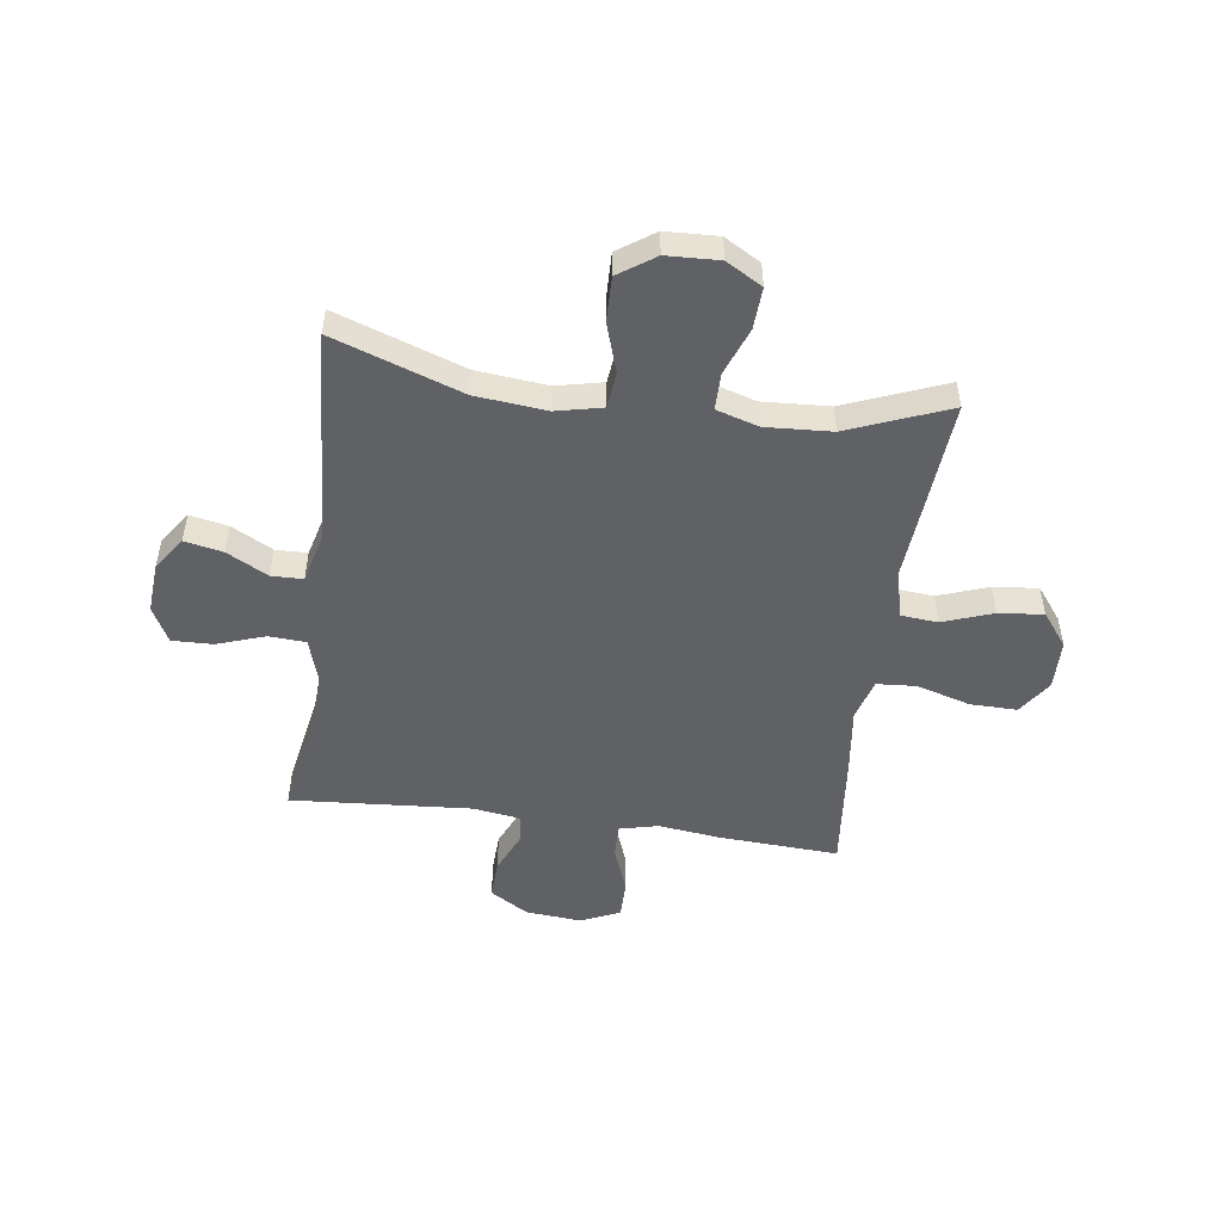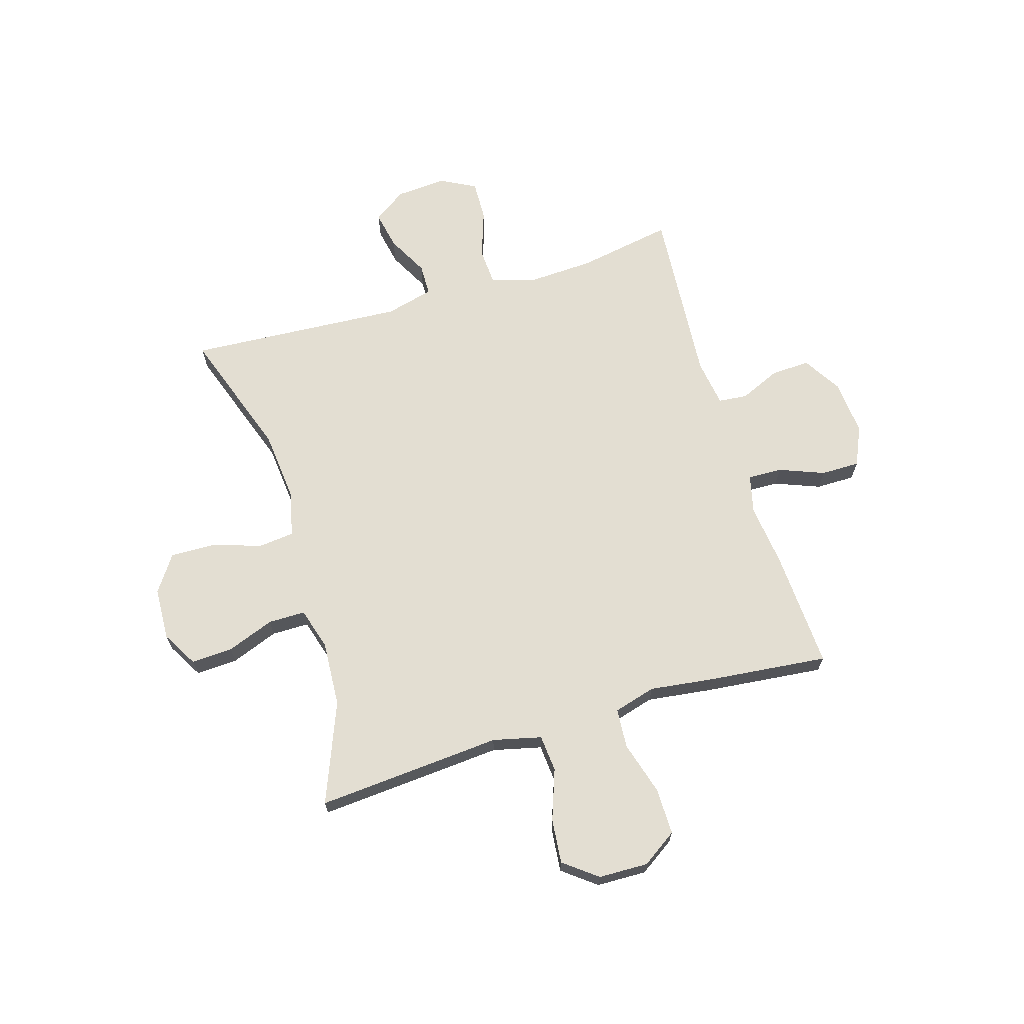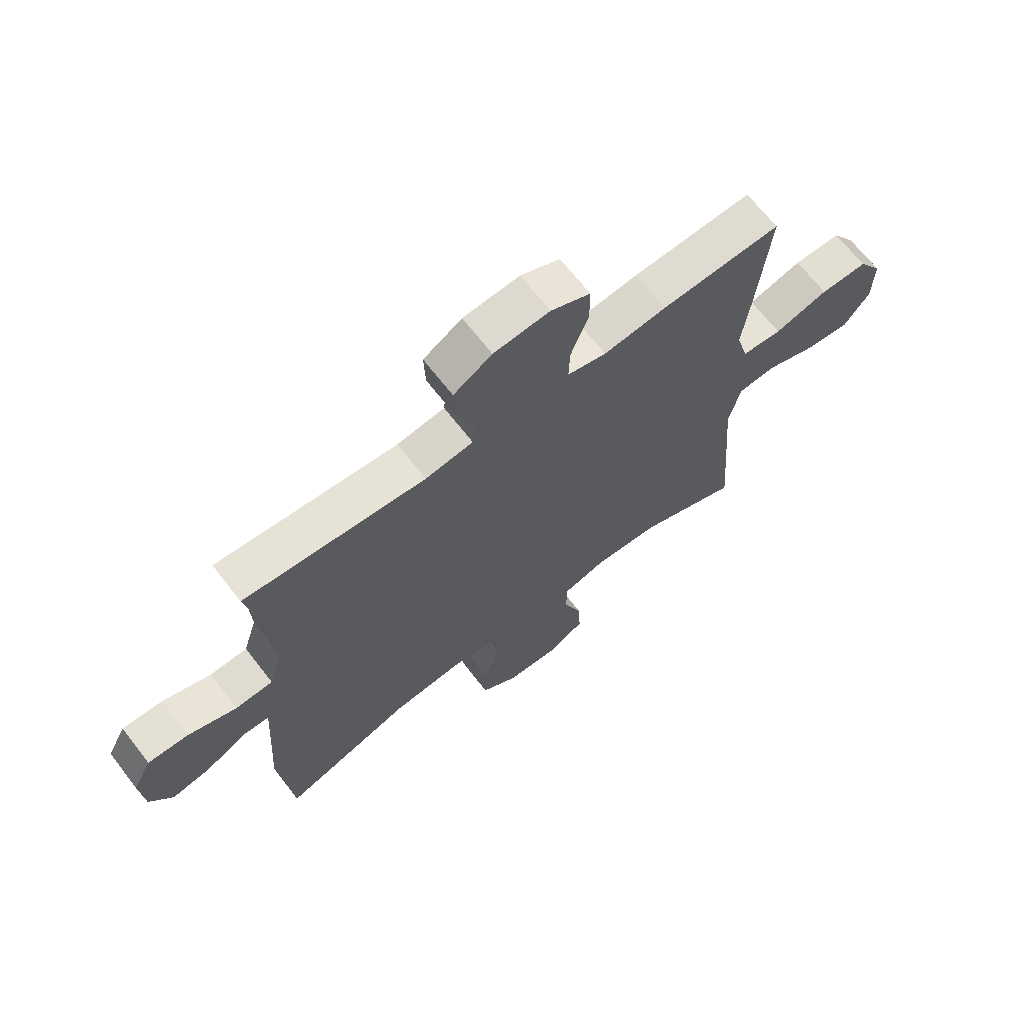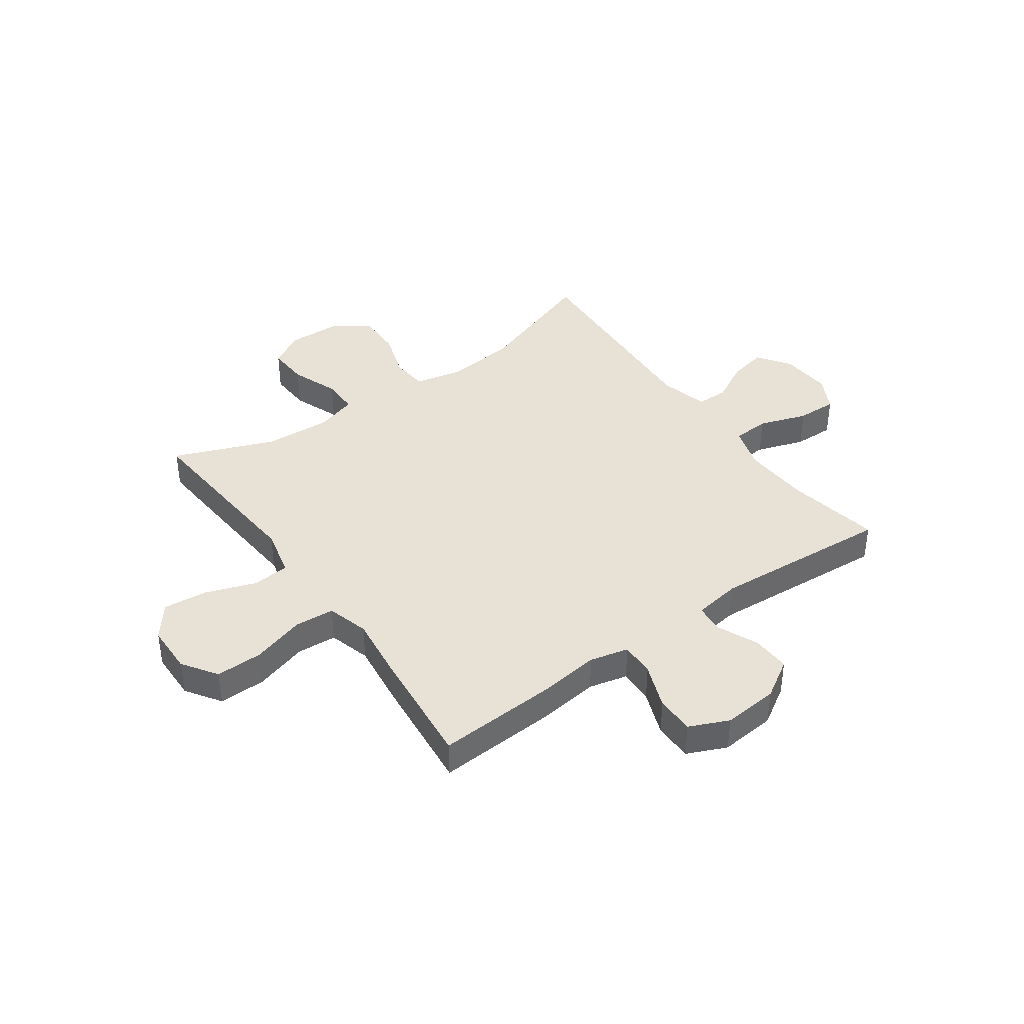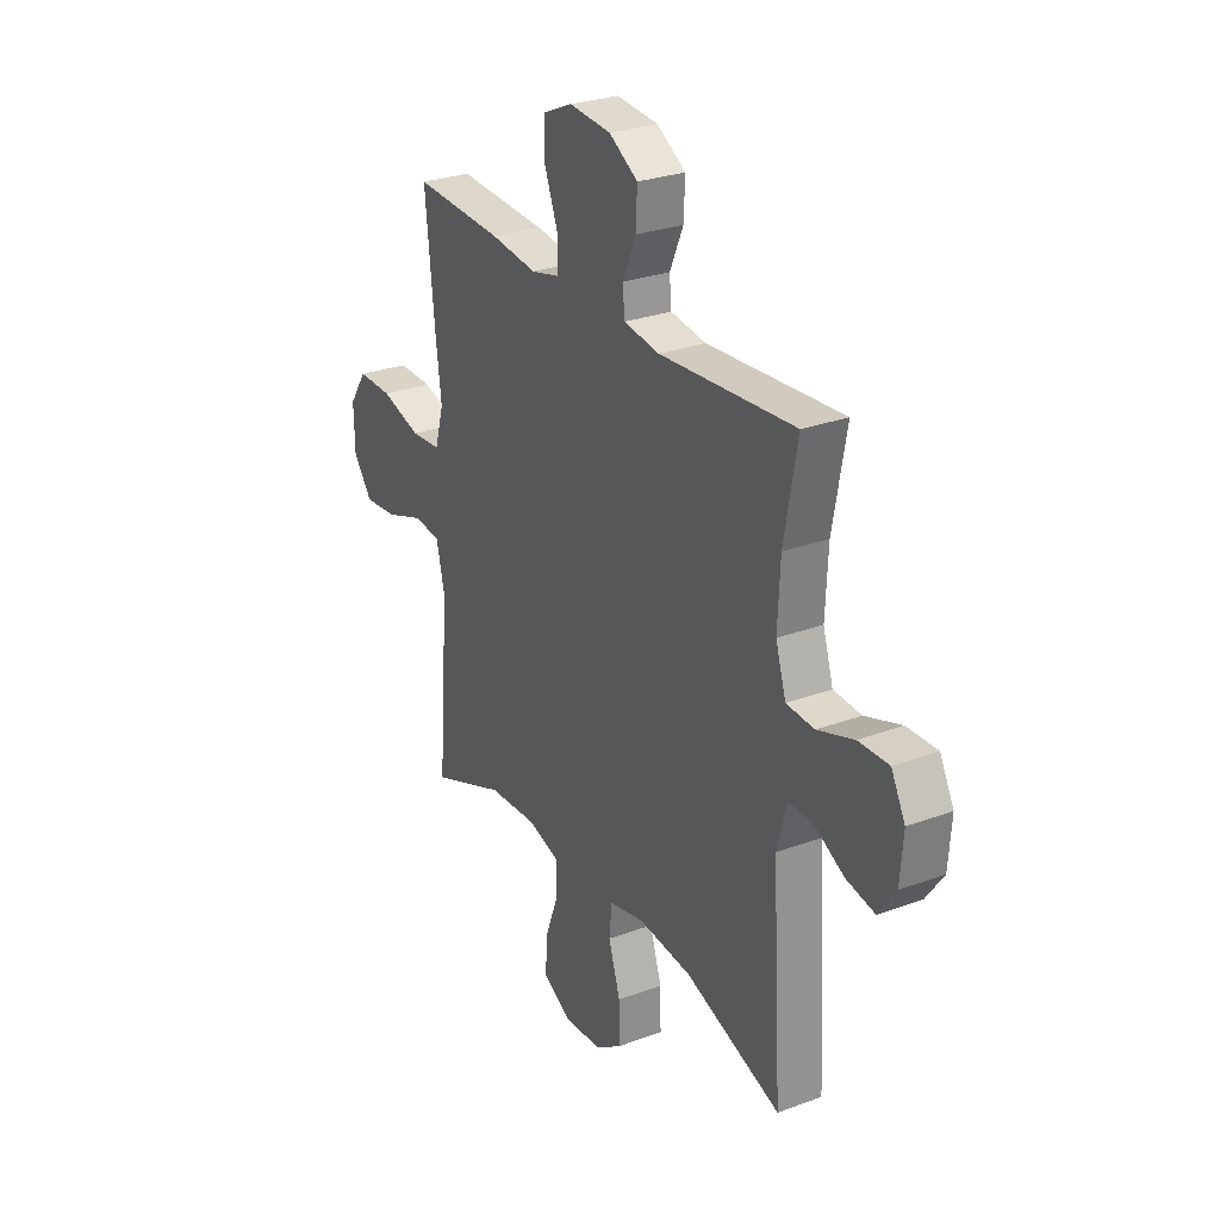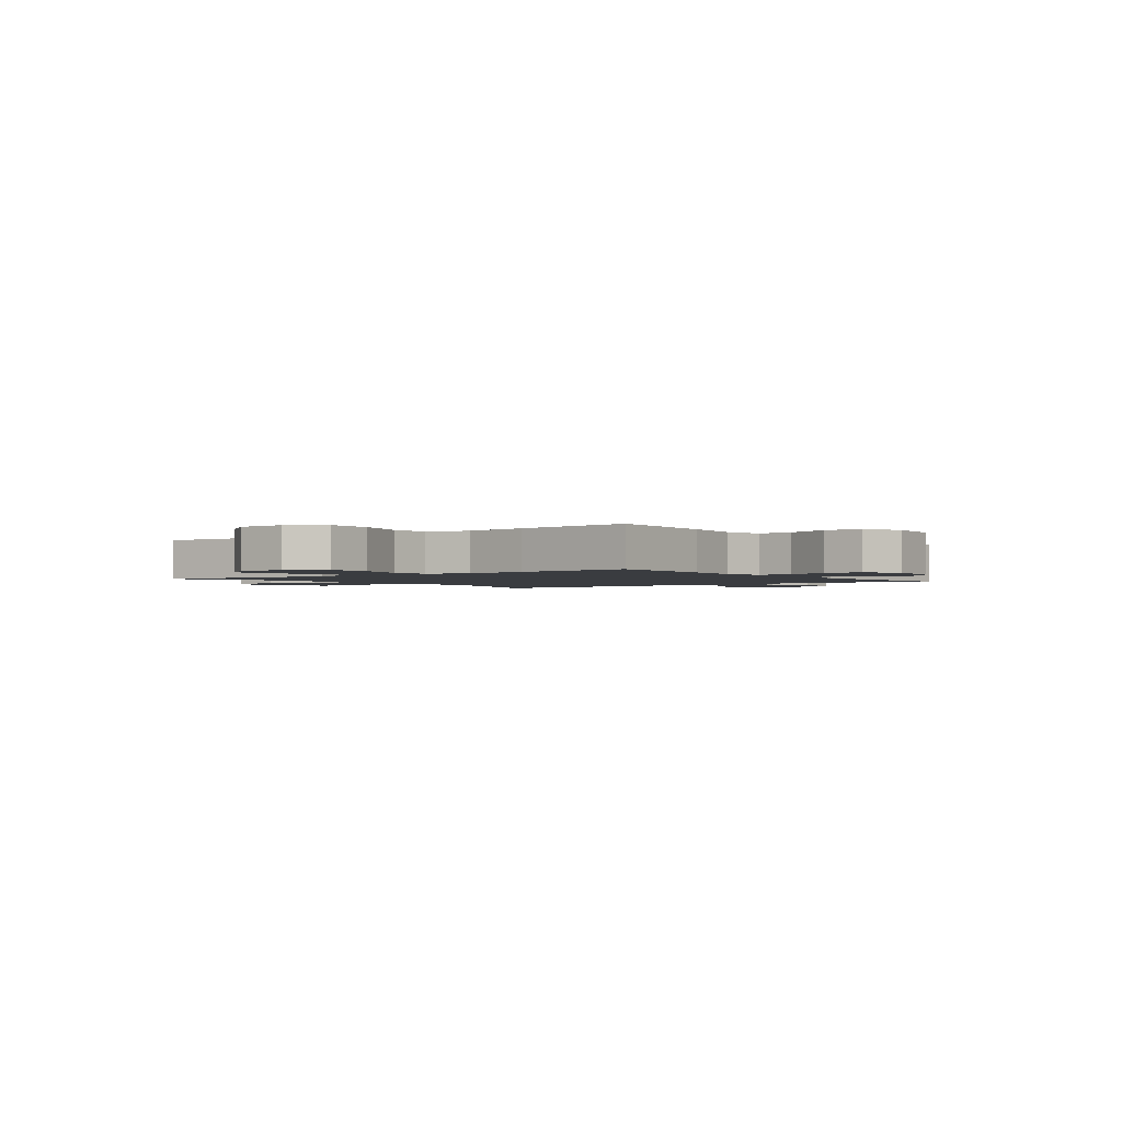
<metadata>
{"format":"obj","ext":"obj","renderer":"f3d","projection":"perspective","resolution":1024,"background":"white","views":[{"elev":-50.3,"azim":172.2,"up":"+Y"},{"elev":67.4,"azim":-106.7,"up":"+Y"},{"elev":67.1,"azim":142.3,"up":"+Z"},{"elev":40.2,"azim":-35.5,"up":"+Y"},{"elev":27.7,"azim":60.5,"up":"+Z"},{"elev":-1.9,"azim":-53.1,"up":"+Y"}]}
</metadata>
<code>
v -0.5 0.07 0.5
v -0.281 0.07 0.488
v -0.167 0.07 0.474
v -0.096 0.07 0.491
v -0.098 0.07 0.554
v -0.13 0.07 0.637
v -0.13 0.07 0.708
v -0.058 0.07 0.74
v 0.044 0.07 0.731
v 0.114 0.07 0.688
v 0.111 0.07 0.617
v 0.078 0.07 0.542
v 0.083 0.07 0.489
v 0.17 0.07 0.476
v 0.5 0.07 0.5
v 0.468 0.07 0.325
v 0.462 0.07 0.203
v 0.487 0.07 0.123
v 0.555 0.07 0.119
v 0.643 0.07 0.149
v 0.717 0.07 0.151
v 0.751 0.07 0.086
v 0.744 0.07 -0.007
v 0.702 0.07 -0.067
v 0.632 0.07 -0.053
v 0.557 0.07 -0.013
v 0.499 0.07 -0.014
v 0.476 0.07 -0.102
v 0.5 0.07 -0.5
v 0.265 0.07 -0.418
v 0.135 0.07 -0.405
v 0.05 0.07 -0.424
v 0.043 0.07 -0.49
v 0.072 0.07 -0.58
v 0.074 0.07 -0.662
v 0.007 0.07 -0.708
v -0.089 0.07 -0.712
v -0.155 0.07 -0.674
v -0.151 0.07 -0.598
v -0.118 0.07 -0.511
v -0.118 0.07 -0.443
v -0.195 0.07 -0.42
v -0.316 0.07 -0.427
v -0.5 0.07 -0.5
v -0.484 0.07 -0.295
v -0.473 0.07 -0.16
v -0.494 0.07 -0.071
v -0.562 0.07 -0.065
v -0.654 0.07 -0.098
v -0.736 0.07 -0.106
v -0.783 0.07 -0.045
v -0.785 0.07 0.046
v -0.742 0.07 0.11
v -0.656 0.07 0.109
v -0.558 0.07 0.08
v -0.485 0.07 0.085
v -0.463 0.07 0.162
v -0.478 0.07 0.281
v -0.5 0 0.5
v -0.281 0 0.488
v -0.167 0 0.474
v -0.096 0 0.491
v -0.098 0 0.554
v -0.13 0 0.637
v -0.13 0 0.708
v -0.058 0 0.74
v 0.044 0 0.731
v 0.114 0 0.688
v 0.111 0 0.617
v 0.078 0 0.542
v 0.083 0 0.489
v 0.17 0 0.476
v 0.5 0 0.5
v 0.468 0 0.325
v 0.462 0 0.203
v 0.487 0 0.123
v 0.555 0 0.119
v 0.643 0 0.149
v 0.717 0 0.151
v 0.751 0 0.086
v 0.744 0 -0.007
v 0.702 0 -0.067
v 0.632 0 -0.053
v 0.557 0 -0.013
v 0.499 0 -0.014
v 0.476 0 -0.102
v 0.5 0 -0.5
v 0.265 0 -0.418
v 0.135 0 -0.405
v 0.05 0 -0.424
v 0.043 0 -0.49
v 0.072 0 -0.58
v 0.074 0 -0.662
v 0.007 0 -0.708
v -0.089 0 -0.712
v -0.155 0 -0.674
v -0.151 0 -0.598
v -0.118 0 -0.511
v -0.118 0 -0.443
v -0.195 0 -0.42
v -0.316 0 -0.427
v -0.5 0 -0.5
v -0.484 0 -0.295
v -0.473 0 -0.16
v -0.494 0 -0.071
v -0.562 0 -0.065
v -0.654 0 -0.098
v -0.736 0 -0.106
v -0.783 0 -0.045
v -0.785 0 0.046
v -0.742 0 0.11
v -0.656 0 0.109
v -0.558 0 0.08
v -0.485 0 0.085
v -0.463 0 0.162
v -0.478 0 0.281
f 1 2 3
f 58 1 3
f 57 58 3
f 56 57 3 4
f 53 54 55
f 52 53 55
f 51 52 55
f 50 51 55
f 49 50 55
f 48 49 55
f 47 48 55 56
f 46 47 56 4
f 45 46 4
f 44 45 4
f 43 44 4
f 38 39 40
f 37 38 40
f 36 37 40
f 35 36 40
f 34 35 40
f 33 34 40
f 32 33 40 41
f 31 32 41 42
f 28 29 30
f 27 28 30 31
f 24 25 26
f 23 24 26
f 22 23 26
f 21 22 26
f 20 21 26
f 19 20 26
f 18 19 26 27
f 27 31 42
f 18 27 42
f 17 18 42
f 14 15 16
f 42 43 4
f 17 42 4
f 16 17 4
f 14 16 4
f 13 14 4
f 10 11 12
f 9 10 12
f 8 9 12
f 7 8 12
f 6 7 12
f 5 6 12
f 4 5 12 13
f 61 60 59
f 61 59 116
f 61 116 115
f 62 61 115 114
f 113 112 111
f 113 111 110
f 113 110 109
f 113 109 108
f 113 108 107
f 113 107 106
f 114 113 106 105
f 62 114 105 104
f 62 104 103
f 62 103 102
f 62 102 101
f 98 97 96
f 98 96 95
f 98 95 94
f 98 94 93
f 98 93 92
f 98 92 91
f 99 98 91 90
f 100 99 90 89
f 88 87 86
f 89 88 86 85
f 84 83 82
f 84 82 81
f 84 81 80
f 84 80 79
f 84 79 78
f 84 78 77
f 85 84 77 76
f 100 89 85
f 100 85 76
f 100 76 75
f 74 73 72
f 62 101 100
f 62 100 75
f 62 75 74
f 62 74 72
f 62 72 71
f 70 69 68
f 70 68 67
f 70 67 66
f 70 66 65
f 70 65 64
f 70 64 63
f 71 70 63 62
f 1 59 60 2
f 2 60 61 3
f 3 61 62 4
f 4 62 63 5
f 5 63 64 6
f 6 64 65 7
f 7 65 66 8
f 8 66 67 9
f 9 67 68 10
f 10 68 69 11
f 11 69 70 12
f 12 70 71 13
f 13 71 72 14
f 14 72 73 15
f 15 73 74 16
f 16 74 75 17
f 17 75 76 18
f 18 76 77 19
f 19 77 78 20
f 20 78 79 21
f 21 79 80 22
f 22 80 81 23
f 23 81 82 24
f 24 82 83 25
f 25 83 84 26
f 26 84 85 27
f 27 85 86 28
f 28 86 87 29
f 29 87 88 30
f 30 88 89 31
f 31 89 90 32
f 32 90 91 33
f 33 91 92 34
f 34 92 93 35
f 35 93 94 36
f 36 94 95 37
f 37 95 96 38
f 38 96 97 39
f 39 97 98 40
f 40 98 99 41
f 41 99 100 42
f 42 100 101 43
f 43 101 102 44
f 44 102 103 45
f 45 103 104 46
f 46 104 105 47
f 47 105 106 48
f 48 106 107 49
f 49 107 108 50
f 50 108 109 51
f 51 109 110 52
f 52 110 111 53
f 53 111 112 54
f 54 112 113 55
f 55 113 114 56
f 56 114 115 57
f 57 115 116 58
f 58 116 59 1

</code>
